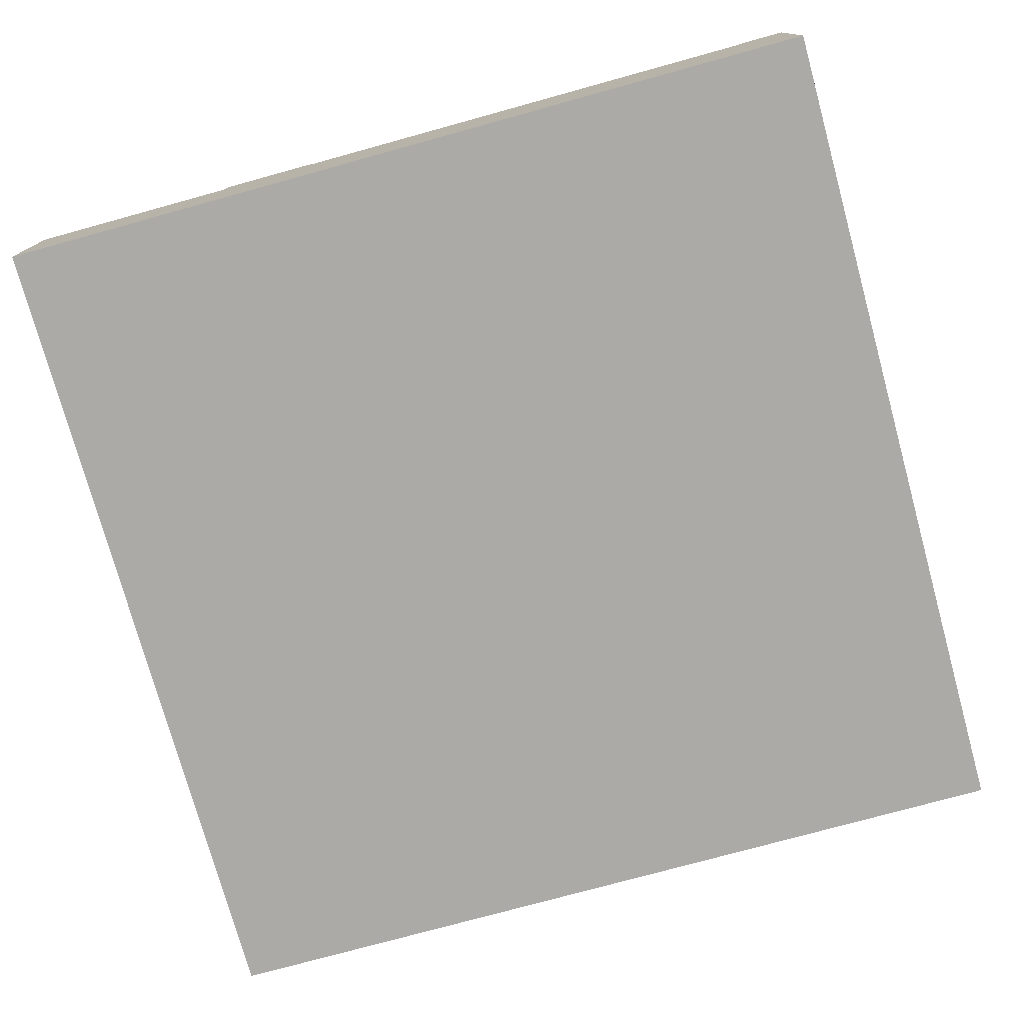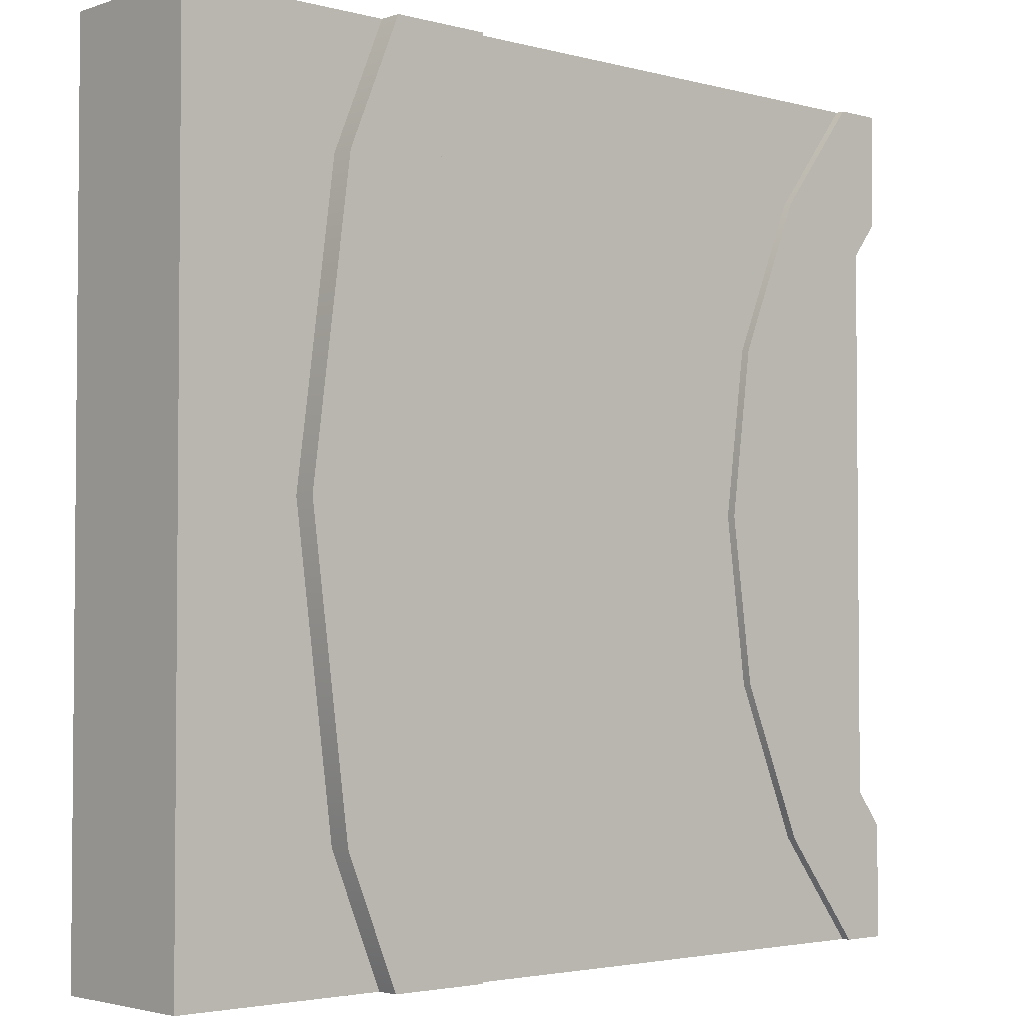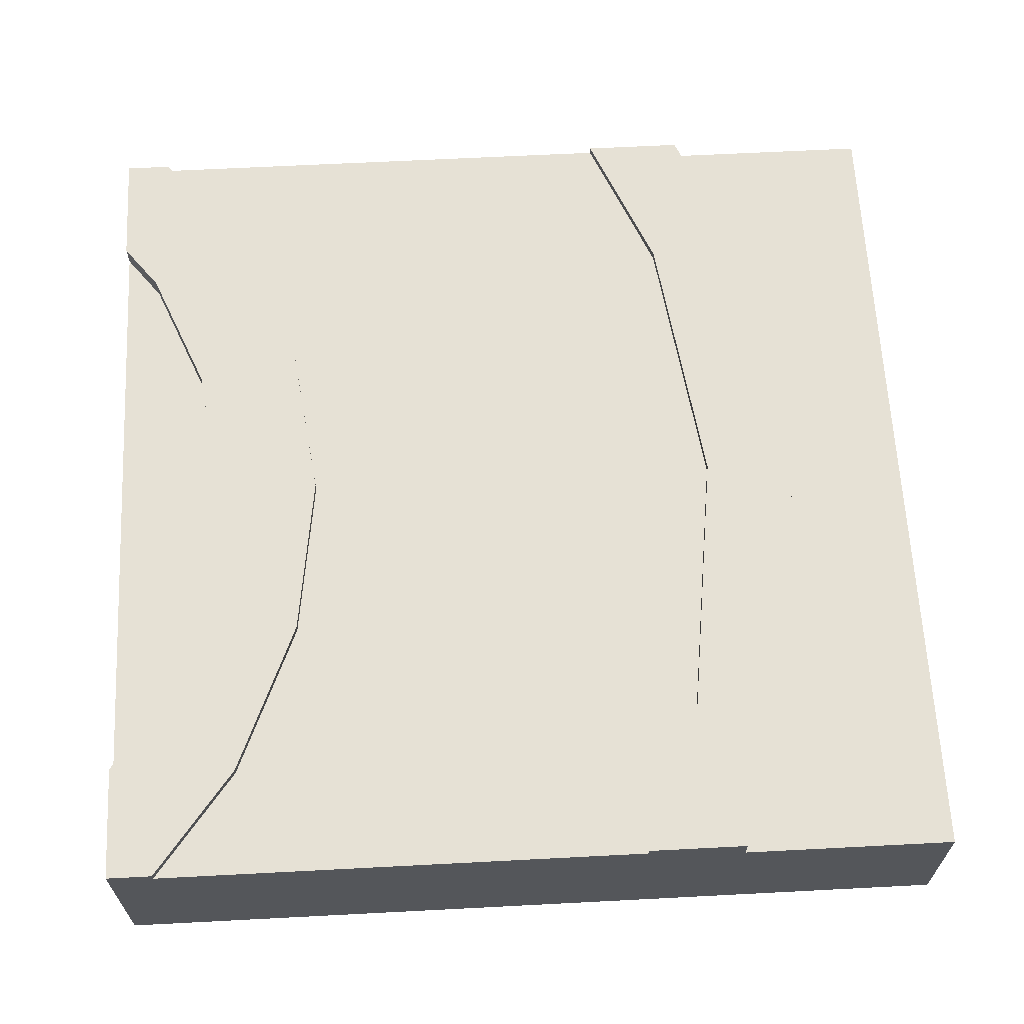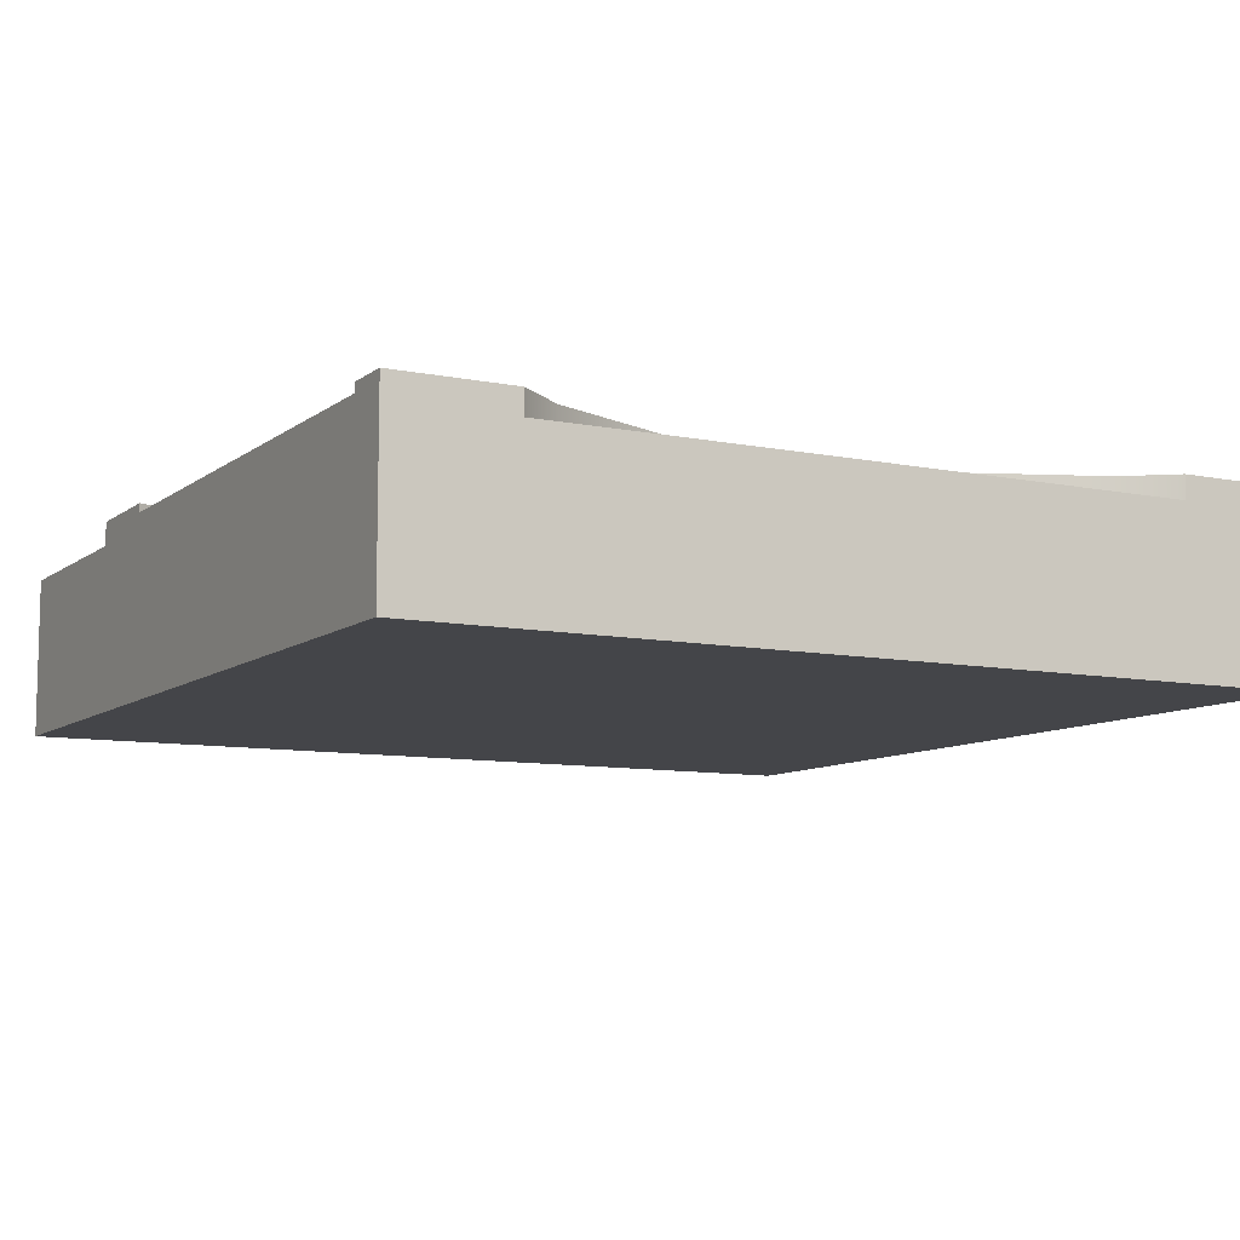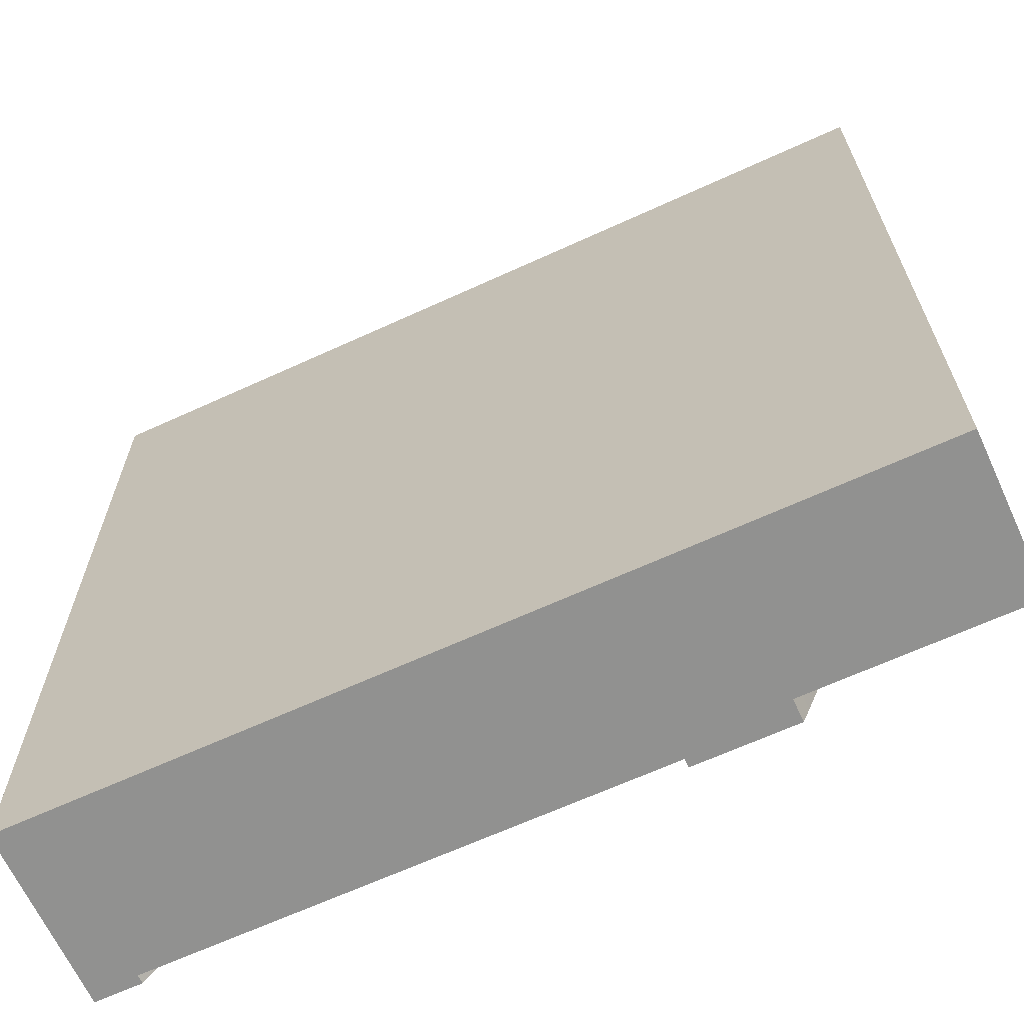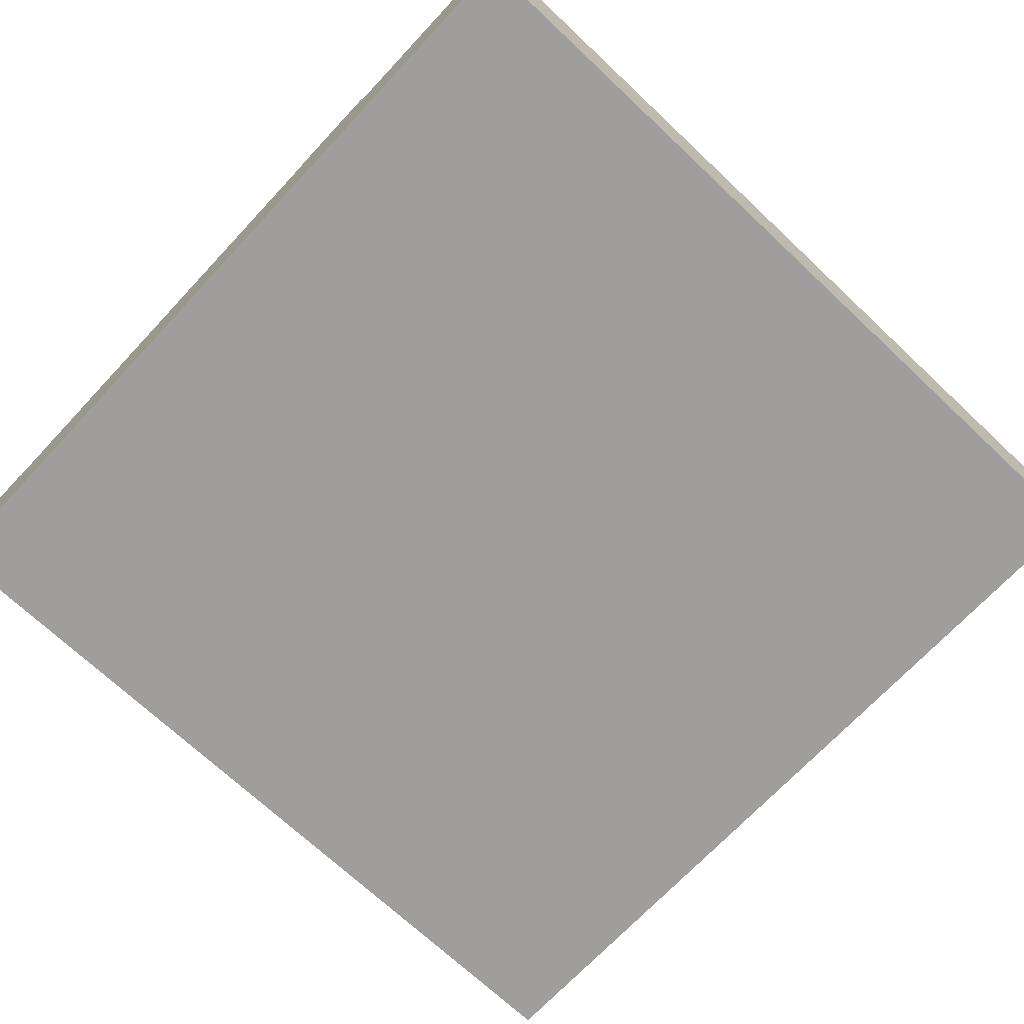
<metadata>
{"format":"obj","ext":"obj","renderer":"f3d","projection":"perspective","resolution":1024,"background":"white","views":[{"elev":-76.1,"azim":-164.6,"up":"+Y"},{"elev":-3.1,"azim":138.2,"up":"+Z"},{"elev":64.1,"azim":-3.0,"up":"+Y"},{"elev":-9.0,"azim":-118.6,"up":"+Y"},{"elev":-65.9,"azim":24.7,"up":"+Z"},{"elev":-70.9,"azim":46.8,"up":"+Y"}]}
</metadata>
<code>
g tile051
v -0.5 5.312e-14 0.5
v -0.5 2.354e-13 0.3663
v -0.5 0.21 0.5
v -0.5 0.1833 0.3663
v -0.5 0.21 0.3663
v 0.1343 0.21 0.5
v 0.2074 0.21 0.3235
v 0.2508 0.21 0.5
v 0.3123 0.21 0.3516
v 0.3585 0.21 2.98e-08
v 0.25 0.21 2.98e-08
v 0.3123 0.21 -0.3516
v 0.2074 0.21 -0.3235
v 0.1343 0.21 -0.5
v 0.2508 0.21 -0.5
v -0.4464 0.21 0.5
v -0.3505 0.21 0.375
v -0.2756 0.21 0.1941
v -0.4587 0.21 0.3125
v -0.3963 0.21 0.1618
v -0.25 0.21 -2.98e-08
v -0.375 0.21 -5.96e-08
v -0.3963 0.21 -0.1618
v -0.2756 0.21 -0.1941
v -0.4587 0.21 -0.3125
v -0.3505 0.21 -0.375
v -0.5 0.21 -0.3663
v -0.5 0.21 -0.5
v -0.4464 0.21 -0.5
v -0.25 0.2 -2.98e-08
v -0.2756 0.2 0.1941
v 0.1343 0.2 0.5
v 0.2074 0.2 0.3235
v -0.2756 0.2 -0.1941
v 0.25 0.2 2.98e-08
v 0.2074 0.2 -0.3235
v -0.4464 0.2 -0.5
v -0.3505 0.2 -0.375
v -0.4464 0.2 0.5
v -0.3505 0.2 0.375
v 0.1343 0.2 -0.5
v 0.3123 0.1833 -0.3516
v 0.2508 0.1833 -0.5
v 0.3585 0.1833 2.98e-08
v 0.3123 0.1833 0.3516
v 0.2508 0.1833 0.5
v -0.4587 0.1833 0.3125
v -0.3963 0.1833 0.1618
v -0.375 0.1833 -5.96e-08
v -0.3963 0.1833 -0.1618
v -0.4587 0.1833 -0.3125
v -0.5 0.1833 -0.3663
v 0.1343 0.105 -0.5
v 0.2508 2.327e-13 -0.5
v -0.5 6.275e-14 -0.5
v -0.4464 0.105 -0.5
v -0.5 2.343e-13 -0.3663
v -0.4464 0.105 0.5
v 0.1343 0.105 0.5
v 0.2508 1.324e-14 0.5
v 0.5 0 0.5
v 0.5 0.1833 0.5
v 0.5 6.034e-14 -0.5
v 0.5 0.1833 -0.5
f 3 2 1
f 2 3 4
f 4 3 5
f 8 7 6
f 7 8 9
f 7 9 10
f 7 10 11
f 11 10 12
f 11 12 13
f 13 12 14
f 14 12 15
f 16 5 3
f 5 16 17
f 5 17 18
f 5 18 19
f 19 18 20
f 20 18 21
f 20 21 22
f 22 21 23
f 23 21 24
f 23 24 25
f 25 24 26
f 25 26 27
f 27 26 28
f 28 26 29
f 21 31 30
f 31 21 18
f 6 33 32
f 33 6 7
f 24 30 34
f 30 24 21
f 7 35 33
f 35 7 11
f 11 36 35
f 36 11 13
f 29 38 37
f 38 29 26
f 26 34 38
f 34 26 24
f 40 16 39
f 16 40 17
f 18 40 31
f 40 18 17
f 36 14 41
f 14 36 13
f 43 12 42
f 12 43 15
f 12 44 42
f 44 12 10
f 10 45 44
f 45 10 9
f 45 8 46
f 8 45 9
f 4 19 47
f 19 4 5
f 47 20 48
f 20 47 19
f 20 49 48
f 49 20 22
f 22 50 49
f 50 22 23
f 23 51 50
f 51 23 25
f 25 52 51
f 52 25 27
f 54 53 43
f 53 54 55
f 43 53 15
f 53 55 56
f 56 55 37
f 37 55 29
f 29 55 28
f 53 14 15
f 14 53 41
f 57 28 55
f 28 57 52
f 28 52 27
f 3 39 16
f 39 3 58
f 1 58 3
f 1 59 58
f 60 59 1
f 60 6 59
f 46 6 60
f 6 46 8
f 59 6 32
f 32 40 39
f 40 32 33
f 40 33 31
f 31 33 35
f 31 35 30
f 30 35 36
f 30 36 34
f 34 36 38
f 38 36 41
f 38 41 37
f 56 41 53
f 41 56 37
f 39 59 32
f 59 39 58
f 62 60 61
f 60 62 46
f 63 62 61
f 62 63 64
f 2 60 1
f 60 2 61
f 61 2 63
f 63 2 57
f 63 57 54
f 54 57 55
f 62 45 46
f 45 62 64
f 45 64 44
f 44 64 42
f 42 64 43
f 47 52 4
f 52 47 48
f 52 48 49
f 52 49 50
f 52 50 51
f 54 64 63
f 64 54 43
f 2 52 57
f 52 2 4

</code>
